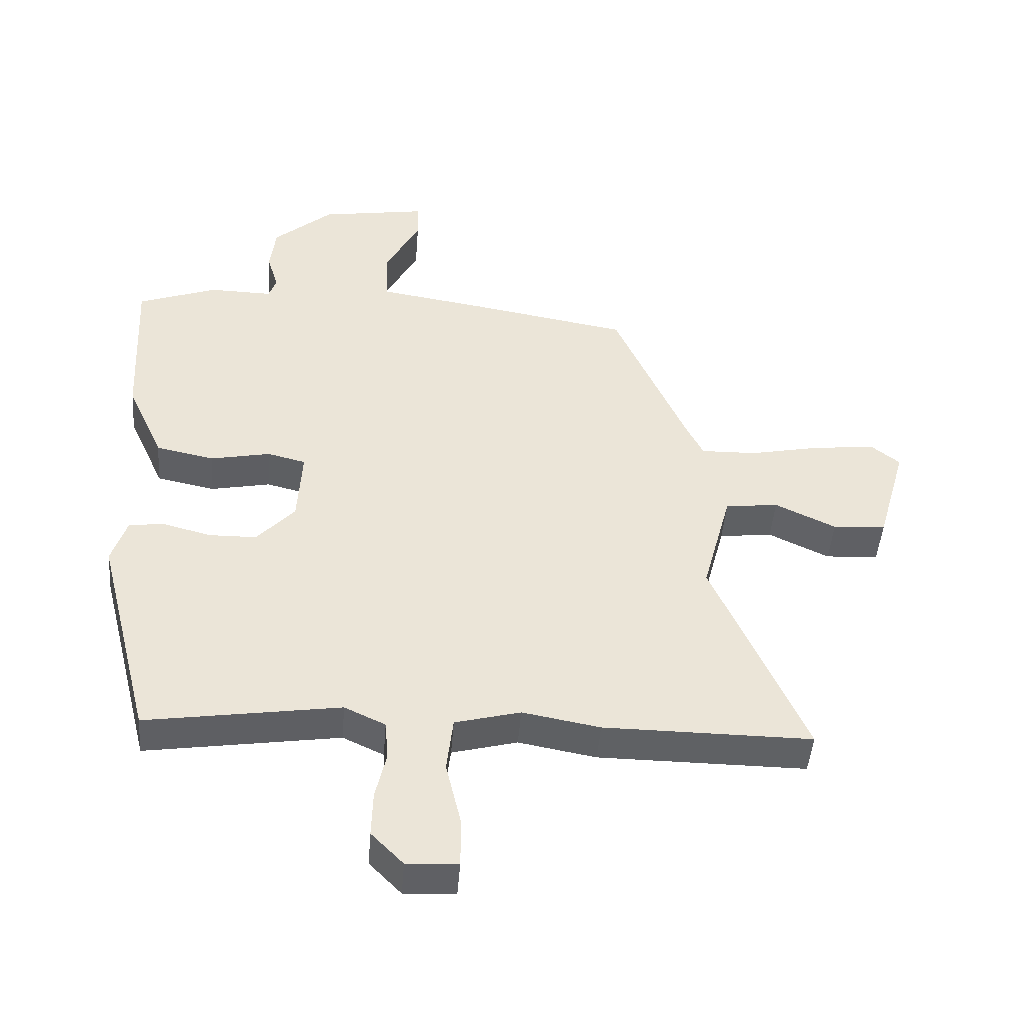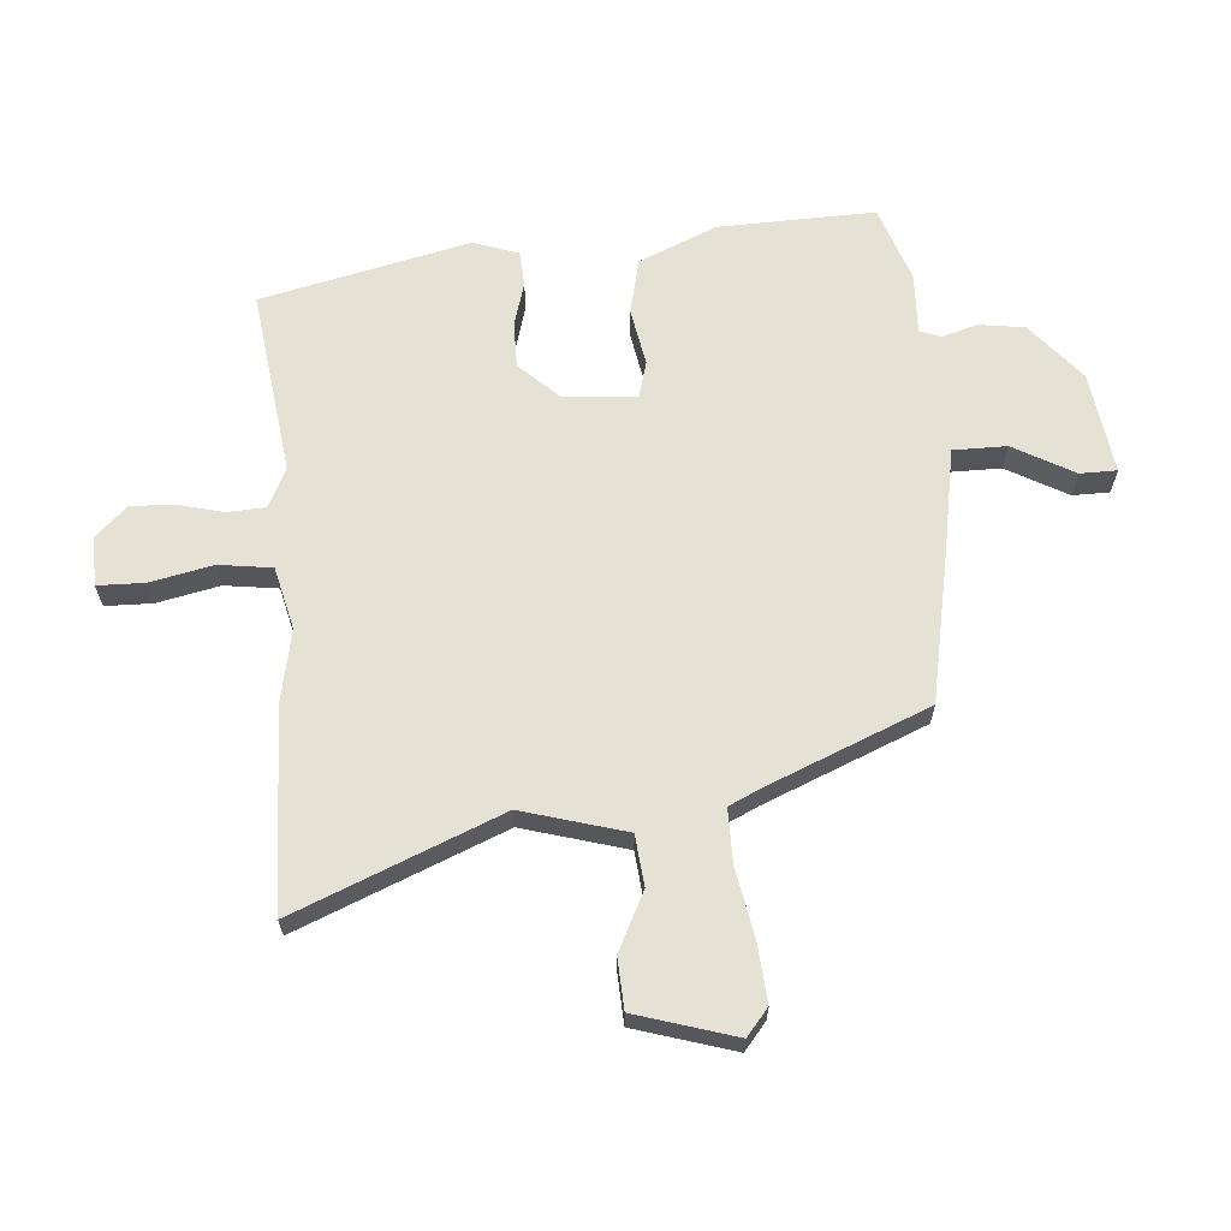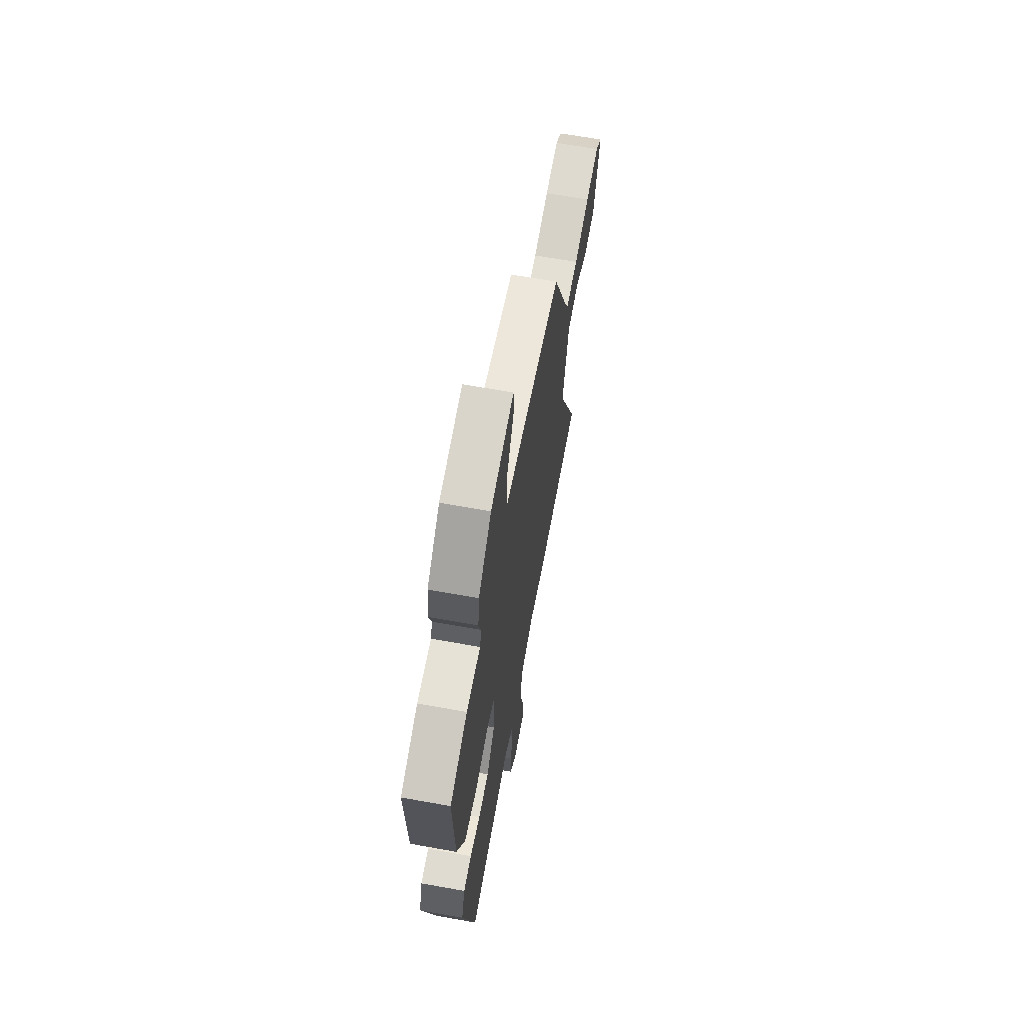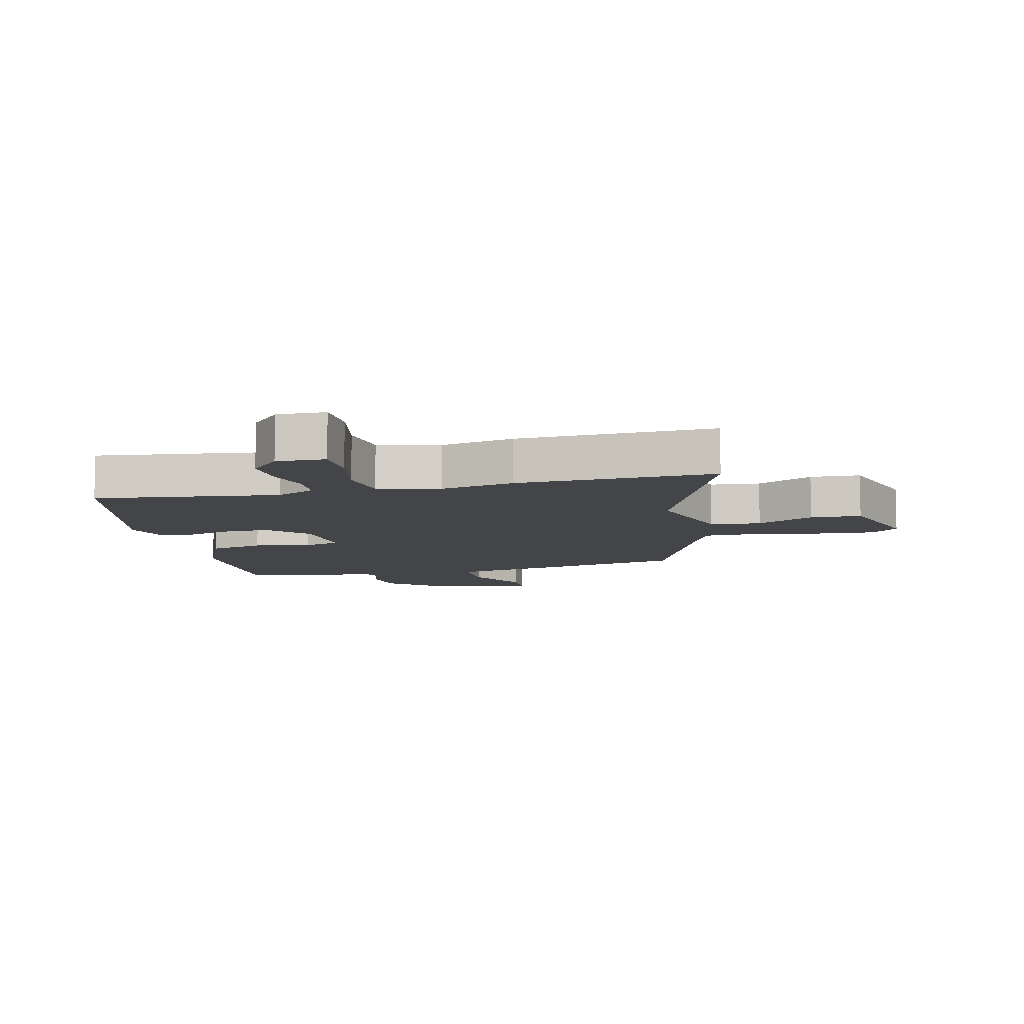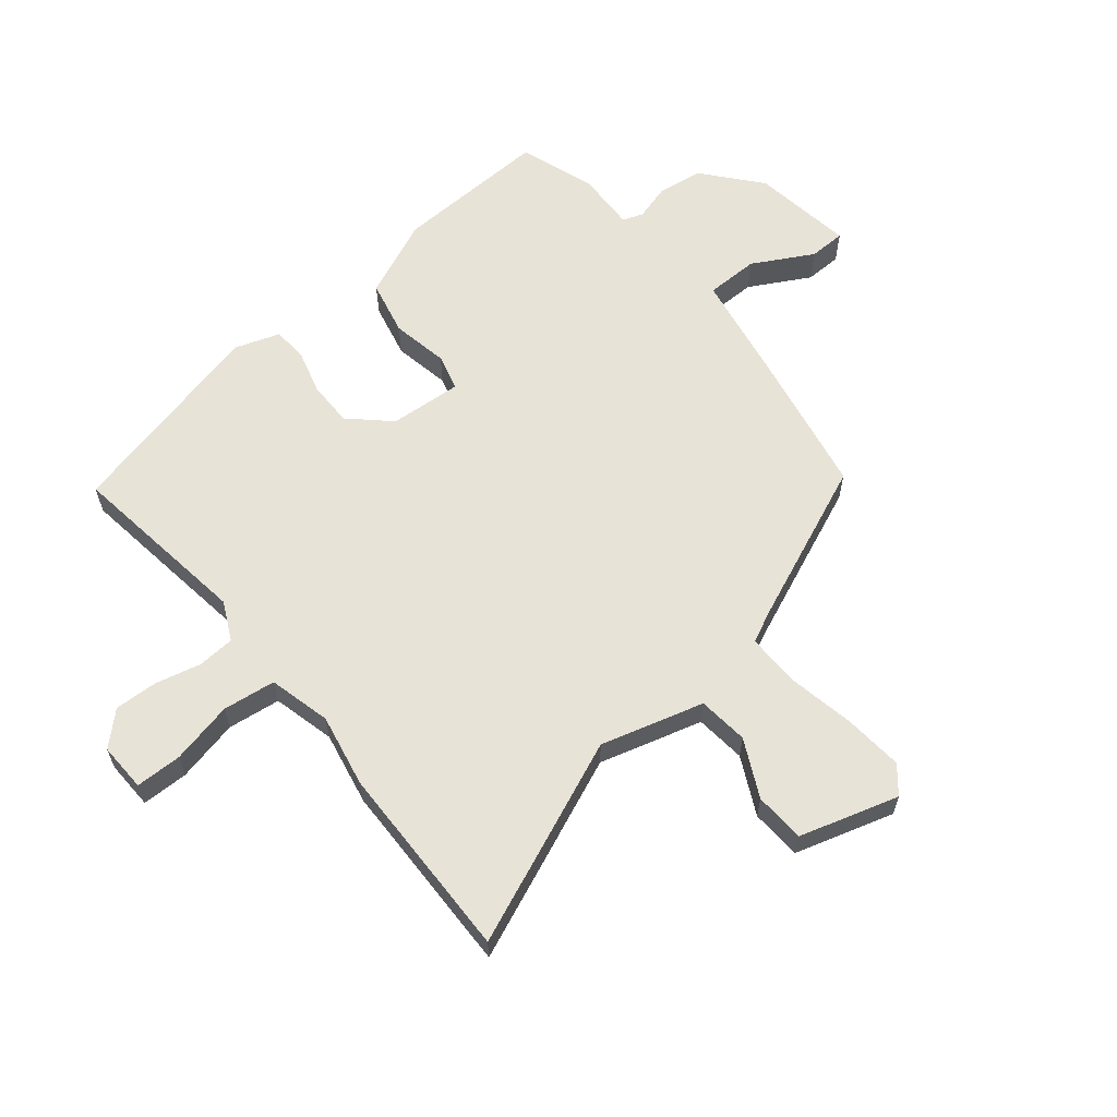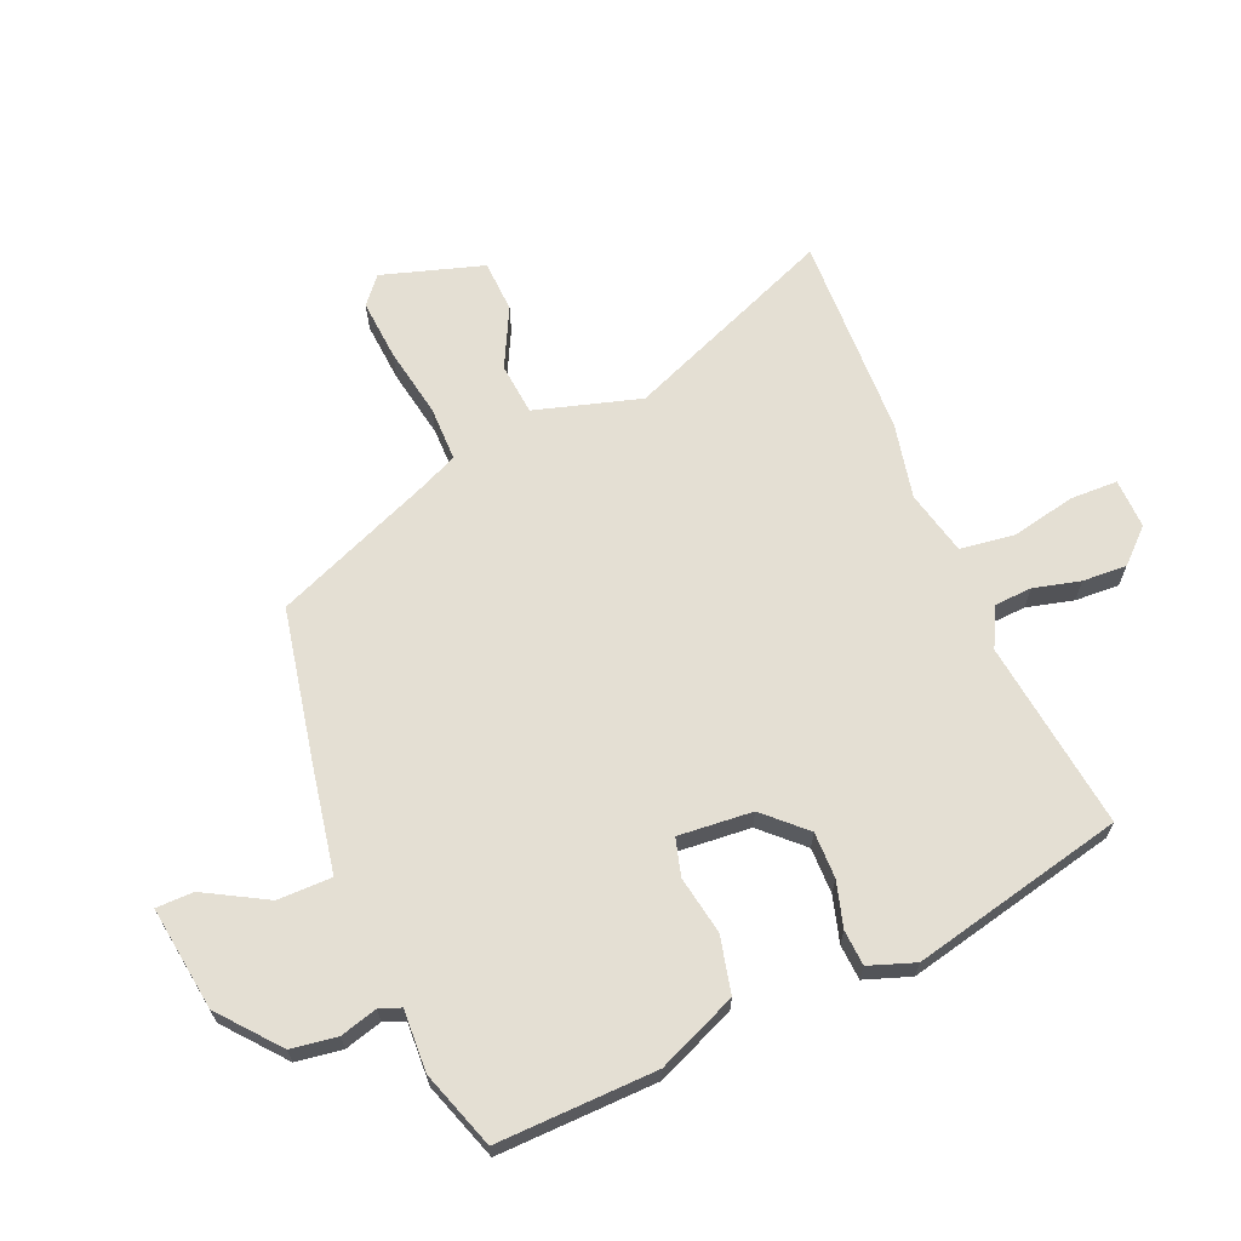
<metadata>
{"format":"obj","ext":"obj","renderer":"f3d","projection":"perspective","resolution":1024,"background":"white","views":[{"elev":-46.1,"azim":175.6,"up":"+Z"},{"elev":64.6,"azim":-93.3,"up":"+Y"},{"elev":64.8,"azim":100.3,"up":"+Z"},{"elev":-8.9,"azim":-165.2,"up":"+Y"},{"elev":61.7,"azim":-128.4,"up":"+Y"},{"elev":66.4,"azim":68.4,"up":"+Y"}]}
</metadata>
<code>
v 0.385 0.07 -0.531
v 0.083 0.07 -0.485
v 0.019 0.07 -0.515
v 0.014 0.07 -0.576
v 0.031 0.07 -0.651
v 0.033 0.07 -0.722
v -0.017 0.07 -0.773
v -0.097 0.07 -0.769
v -0.097 0.07 -0.693
v -0.073 0.07 -0.591
v -0.083 0.07 -0.504
v -0.185 0.07 -0.477
v -0.306 0.07 -0.499
v -0.631 0.07 -0.501
v -0.486 0.07 -0.168
v -0.531 0.07 0.002
v -0.614 0.07 0.012
v -0.709 0.07 -0.033
v -0.792 0.07 -0.027
v -0.838 0.07 0.136
v -0.794 0.07 0.171
v -0.697 0.07 0.161
v -0.586 0.07 0.138
v -0.499 0.07 0.136
v -0.474 0.07 0.186
v -0.359 0.07 0.448
v -0.112 0.07 0.491
v 0.057 0.07 0.518
v 0.059 0.07 0.605
v 0.006 0.07 0.705
v 0.008 0.07 0.765
v 0.174 0.07 0.738
v 0.266 0.07 0.658
v 0.275 0.07 0.584
v 0.257 0.07 0.525
v 0.269 0.07 0.491
v 0.368 0.07 0.493
v 0.491 0.07 0.448
v 0.478 0.07 0.193
v 0.421 0.07 0.067
v 0.33 0.07 0.048
v 0.237 0.07 0.067
v 0.177 0.07 0.052
v 0.184 0.07 -0.067
v 0.243 0.07 -0.132
v 0.317 0.07 -0.133
v 0.39 0.07 -0.114
v 0.447 0.07 -0.119
v 0.471 0.07 -0.193
v 0.385 0 -0.531
v 0.083 0 -0.485
v 0.019 0 -0.515
v 0.014 0 -0.576
v 0.031 0 -0.651
v 0.033 0 -0.722
v -0.017 0 -0.773
v -0.097 0 -0.769
v -0.097 0 -0.693
v -0.073 0 -0.591
v -0.083 0 -0.504
v -0.185 0 -0.477
v -0.306 0 -0.499
v -0.631 0 -0.501
v -0.486 0 -0.168
v -0.531 0 0.002
v -0.614 0 0.012
v -0.709 0 -0.033
v -0.792 0 -0.027
v -0.838 0 0.136
v -0.794 0 0.171
v -0.697 0 0.161
v -0.586 0 0.138
v -0.499 0 0.136
v -0.474 0 0.186
v -0.359 0 0.448
v -0.112 0 0.491
v 0.057 0 0.518
v 0.059 0 0.605
v 0.006 0 0.705
v 0.008 0 0.765
v 0.174 0 0.738
v 0.266 0 0.658
v 0.275 0 0.584
v 0.257 0 0.525
v 0.269 0 0.491
v 0.368 0 0.493
v 0.491 0 0.448
v 0.478 0 0.193
v 0.421 0 0.067
v 0.33 0 0.048
v 0.237 0 0.067
v 0.177 0 0.052
v 0.184 0 -0.067
v 0.243 0 -0.132
v 0.317 0 -0.133
v 0.39 0 -0.114
v 0.447 0 -0.119
v 0.471 0 -0.193
f 46 47 48 49
f 45 46 49 1
f 44 45 1 2
f 43 44 2 3
f 39 40 41 42
f 39 42 43
f 36 37 38 39
f 36 39 43
f 35 36 43 3
f 33 34 35
f 32 33 35 3
f 29 30 31 32
f 28 29 32
f 25 26 27 28
f 24 25 28
f 20 21 22 23
f 20 23 24
f 17 18 19 20
f 16 17 20 24
f 15 16 24 28
f 12 13 14 15
f 11 12 15 28
f 7 8 9 10
f 4 5 6 7
f 3 4 7 10
f 11 28 32
f 3 10 11 32
f 98 97 96 95
f 50 98 95 94
f 51 50 94 93
f 52 51 93 92
f 91 90 89 88
f 92 91 88
f 88 87 86 85
f 92 88 85
f 52 92 85 84
f 84 83 82
f 52 84 82 81
f 81 80 79 78
f 81 78 77
f 77 76 75 74
f 77 74 73
f 72 71 70 69
f 73 72 69
f 69 68 67 66
f 73 69 66 65
f 77 73 65 64
f 64 63 62 61
f 77 64 61 60
f 59 58 57 56
f 56 55 54 53
f 59 56 53 52
f 81 77 60
f 81 60 59 52
f 1 50 51 2
f 2 51 52 3
f 3 52 53 4
f 4 53 54 5
f 5 54 55 6
f 6 55 56 7
f 7 56 57 8
f 8 57 58 9
f 9 58 59 10
f 10 59 60 11
f 11 60 61 12
f 12 61 62 13
f 13 62 63 14
f 14 63 64 15
f 15 64 65 16
f 16 65 66 17
f 17 66 67 18
f 18 67 68 19
f 19 68 69 20
f 20 69 70 21
f 21 70 71 22
f 22 71 72 23
f 23 72 73 24
f 24 73 74 25
f 25 74 75 26
f 26 75 76 27
f 27 76 77 28
f 28 77 78 29
f 29 78 79 30
f 30 79 80 31
f 31 80 81 32
f 32 81 82 33
f 33 82 83 34
f 34 83 84 35
f 35 84 85 36
f 36 85 86 37
f 37 86 87 38
f 38 87 88 39
f 39 88 89 40
f 40 89 90 41
f 41 90 91 42
f 42 91 92 43
f 43 92 93 44
f 44 93 94 45
f 45 94 95 46
f 46 95 96 47
f 47 96 97 48
f 48 97 98 49
f 49 98 50 1

</code>
